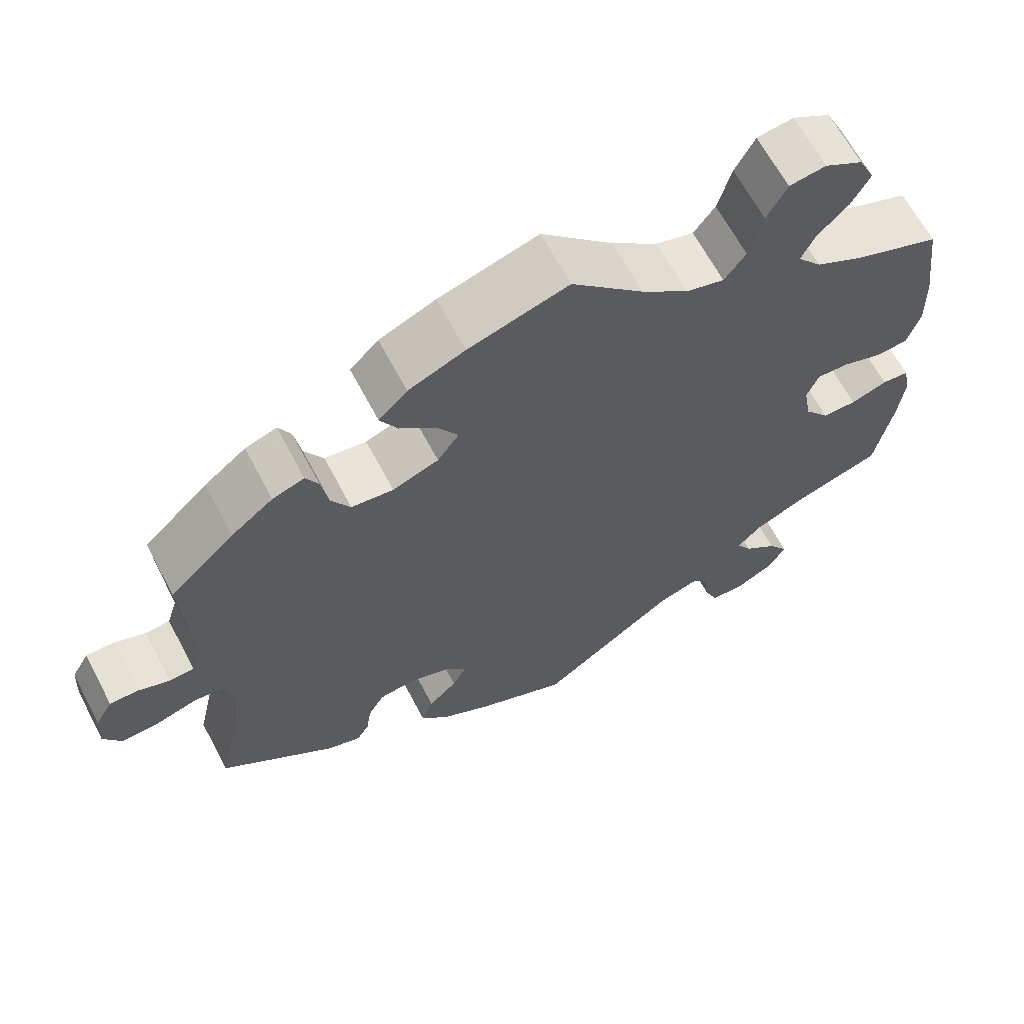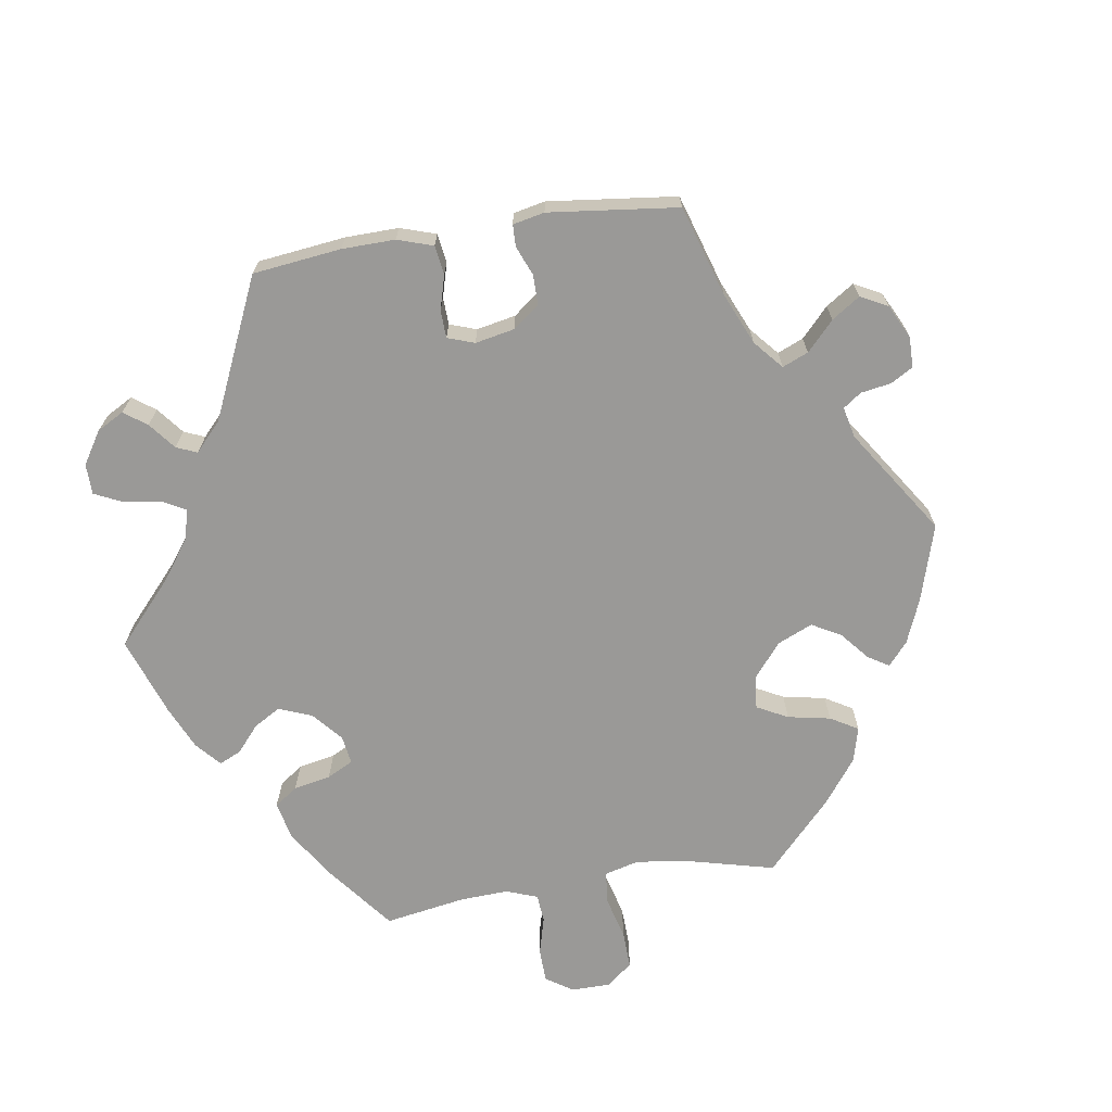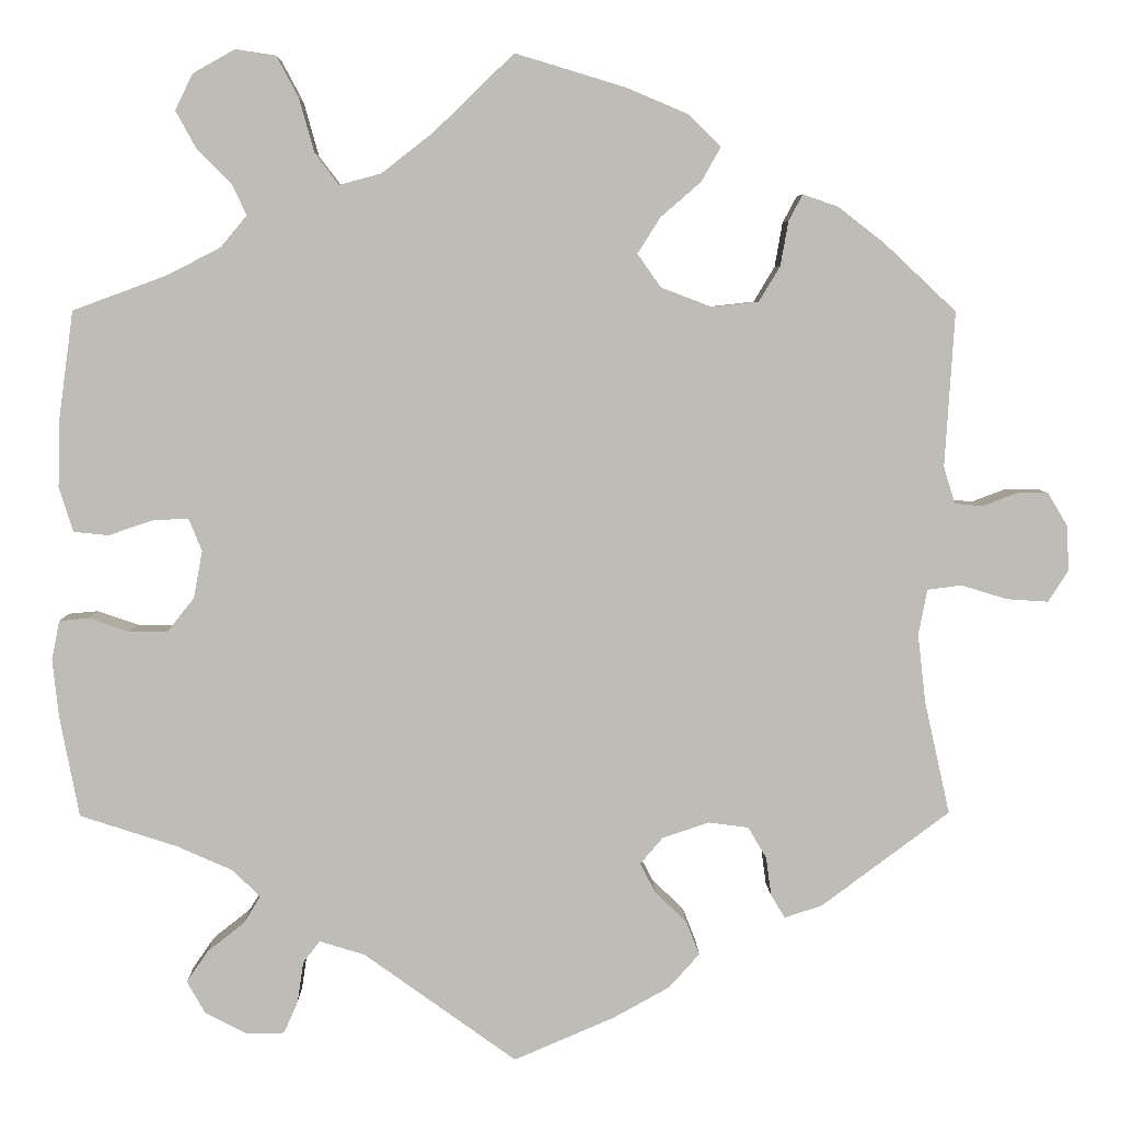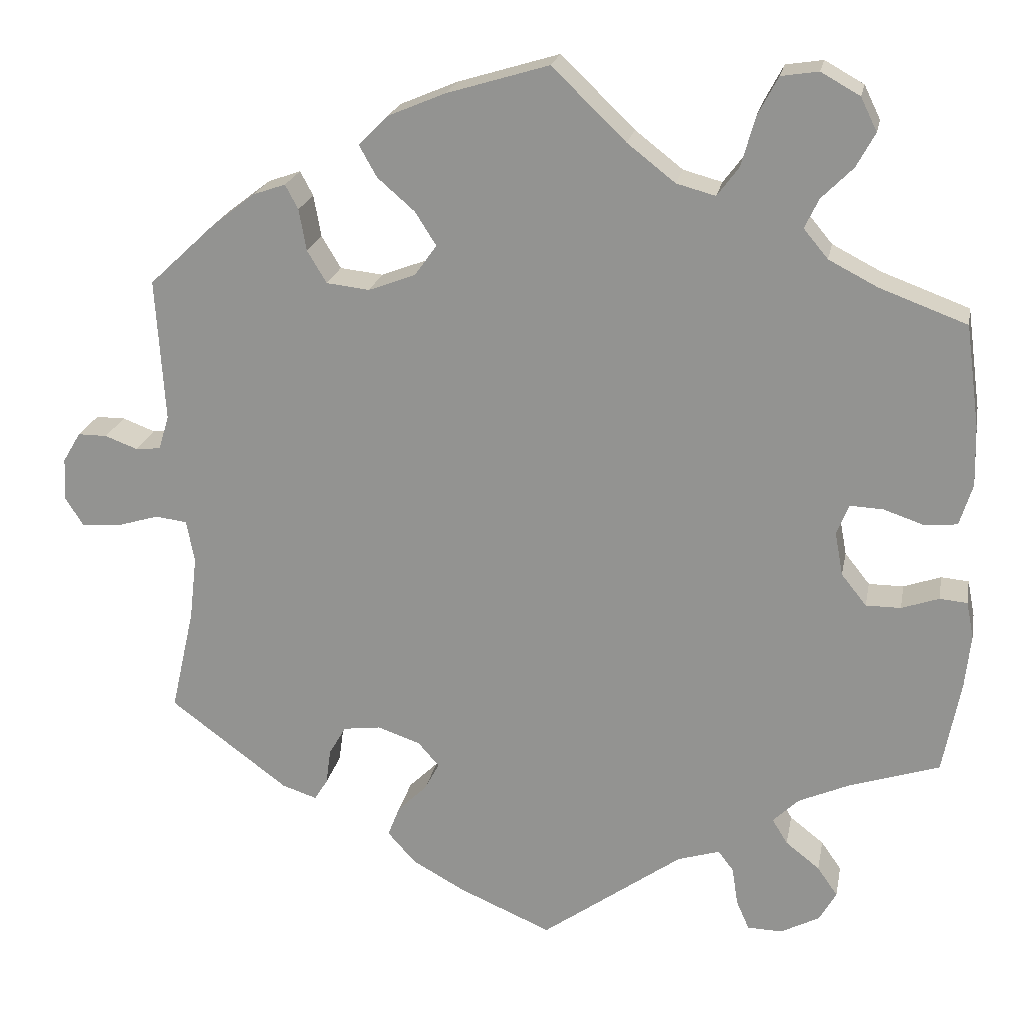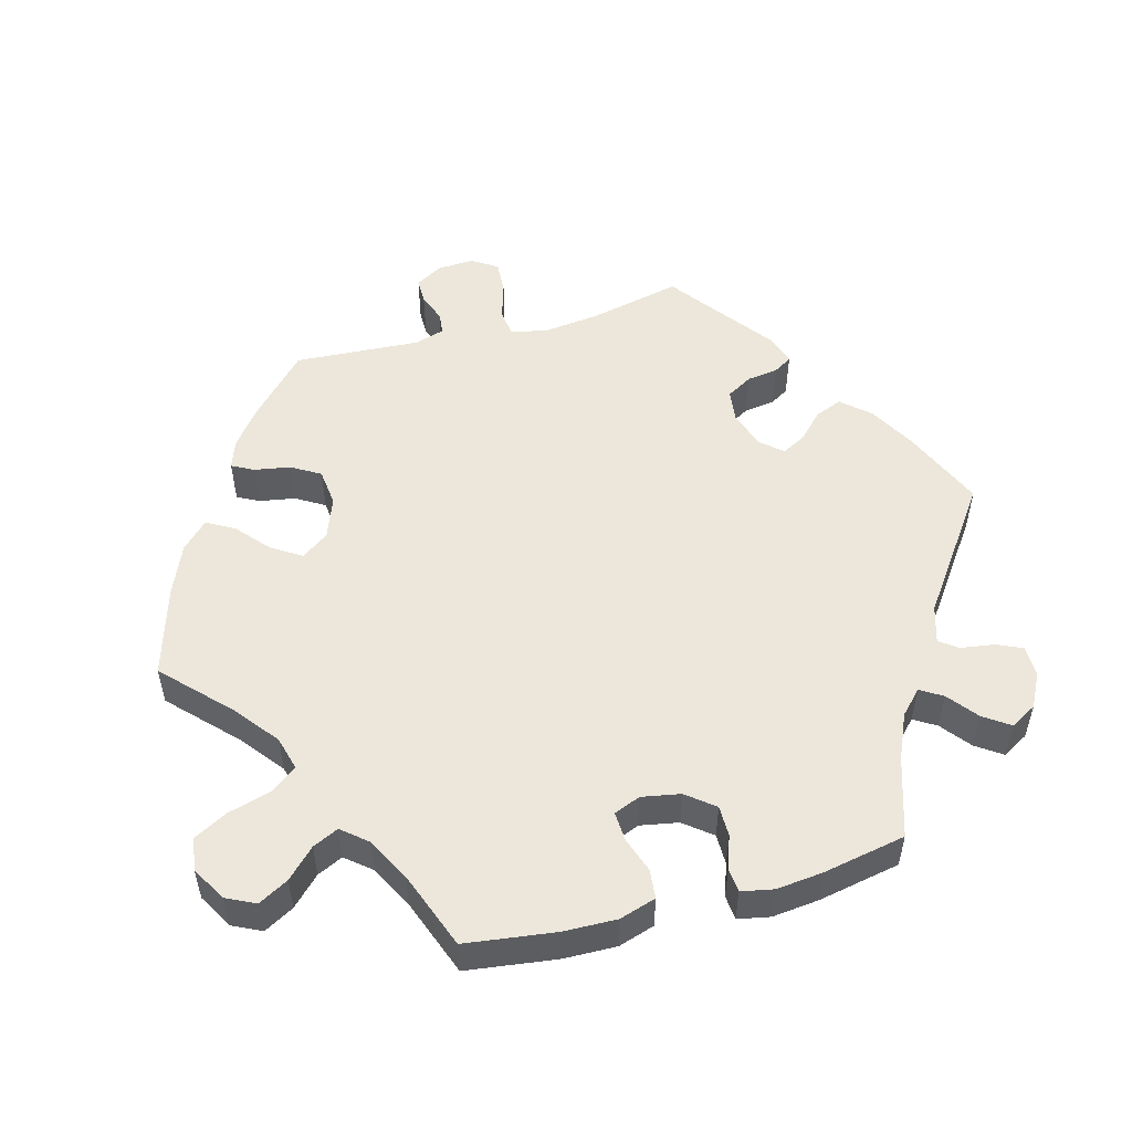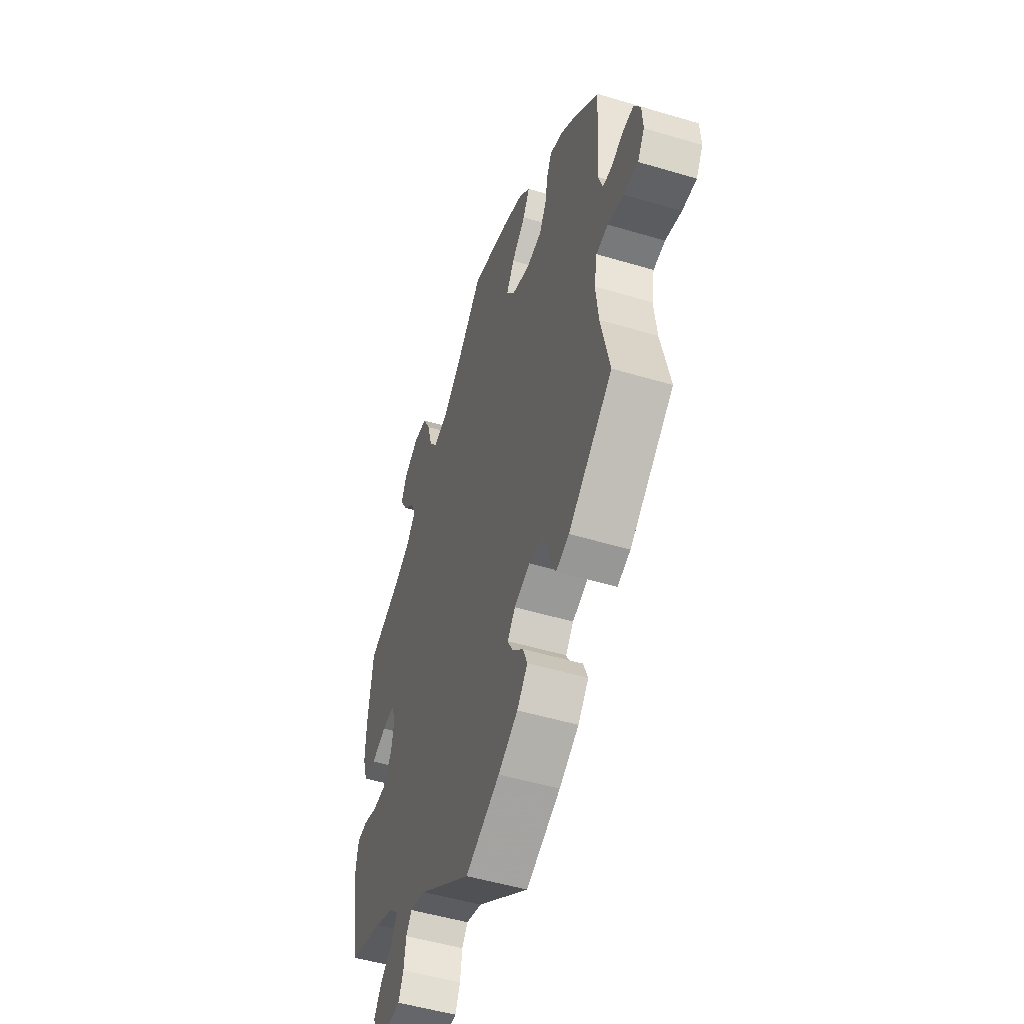
<metadata>
{"format":"obj","ext":"obj","renderer":"f3d","projection":"perspective","resolution":1024,"background":"white","views":[{"elev":64.6,"azim":-27.7,"up":"+Z"},{"elev":-69.0,"azim":-141.1,"up":"+Y"},{"elev":5.5,"azim":179.1,"up":"+Z"},{"elev":21.1,"azim":10.7,"up":"+Z"},{"elev":52.3,"azim":74.7,"up":"+Y"},{"elev":-50.5,"azim":-108.1,"up":"+Z"}]}
</metadata>
<code>
v -0.472 0.07 -0.159
v -0.463 0.07 -0.081
v -0.473 0.07 -0.029
v -0.512 0.07 -0.024
v -0.565 0.07 -0.04
v -0.612 0.07 -0.043
v -0.635 0.07 -0.007
v -0.632 0.07 0.045
v -0.61 0.07 0.082
v -0.574 0.07 0.082
v -0.534 0.07 0.067
v -0.503 0.07 0.07
v -0.49 0.07 0.112
v -0.501 0.07 0.289
v -0.419 0.07 0.366
v -0.366 0.07 0.407
v -0.326 0.07 0.421
v -0.31 0.07 0.391
v -0.301 0.07 0.34
v -0.277 0.07 0.3
v -0.224 0.07 0.294
v -0.166 0.07 0.316
v -0.139 0.07 0.354
v -0.165 0.07 0.395
v -0.211 0.07 0.435
v -0.233 0.07 0.474
v -0.197 0.07 0.51
v -0.126 0.07 0.54
v 0 0.07 0.578
v 0.091 0.07 0.49
v 0.15 0.07 0.444
v 0.198 0.07 0.431
v 0.225 0.07 0.467
v 0.242 0.07 0.528
v 0.267 0.07 0.575
v 0.313 0.07 0.582
v 0.361 0.07 0.555
v 0.381 0.07 0.514
v 0.358 0.07 0.472
v 0.319 0.07 0.433
v 0.302 0.07 0.397
v 0.332 0.07 0.361
v 0.392 0.07 0.33
v 0.5 0.07 0.29
v 0.517 0.07 0.165
v 0.519 0.07 0.09
v 0.503 0.07 0.039
v 0.463 0.07 0.035
v 0.413 0.07 0.052
v 0.372 0.07 0.054
v 0.357 0.07 0.017
v 0.367 0.07 -0.037
v 0.398 0.07 -0.076
v 0.441 0.07 -0.076
v 0.487 0.07 -0.06
v 0.521 0.07 -0.063
v 0.53 0.07 -0.108
v 0.523 0.07 -0.174
v 0.501 0.07 -0.289
v 0.39 0.07 -0.325
v 0.327 0.07 -0.353
v 0.295 0.07 -0.384
v 0.314 0.07 -0.415
v 0.356 0.07 -0.448
v 0.381 0.07 -0.484
v 0.36 0.07 -0.521
v 0.312 0.07 -0.546
v 0.269 0.07 -0.545
v 0.253 0.07 -0.509
v 0.246 0.07 -0.462
v 0.227 0.07 -0.437
v 0.175 0.07 -0.453
v 0.001 0.07 -0.578
v -0.113 0.07 -0.529
v -0.178 0.07 -0.493
v -0.213 0.07 -0.454
v -0.198 0.07 -0.416
v -0.162 0.07 -0.381
v -0.144 0.07 -0.347
v -0.17 0.07 -0.317
v -0.223 0.07 -0.299
v -0.269 0.07 -0.305
v -0.29 0.07 -0.341
v -0.296 0.07 -0.385
v -0.312 0.07 -0.411
v -0.355 0.07 -0.397
v -0.501 0.07 -0.288
v -0.472 0 -0.159
v -0.463 0 -0.081
v -0.473 0 -0.029
v -0.512 0 -0.024
v -0.565 0 -0.04
v -0.612 0 -0.043
v -0.635 0 -0.007
v -0.632 0 0.045
v -0.61 0 0.082
v -0.574 0 0.082
v -0.534 0 0.067
v -0.503 0 0.07
v -0.49 0 0.112
v -0.501 0 0.289
v -0.419 0 0.366
v -0.366 0 0.407
v -0.326 0 0.421
v -0.31 0 0.391
v -0.301 0 0.34
v -0.277 0 0.3
v -0.224 0 0.294
v -0.166 0 0.316
v -0.139 0 0.354
v -0.165 0 0.395
v -0.211 0 0.435
v -0.233 0 0.474
v -0.197 0 0.51
v -0.126 0 0.54
v 0 0 0.578
v 0.091 0 0.49
v 0.15 0 0.444
v 0.198 0 0.431
v 0.225 0 0.467
v 0.242 0 0.528
v 0.267 0 0.575
v 0.313 0 0.582
v 0.361 0 0.555
v 0.381 0 0.514
v 0.358 0 0.472
v 0.319 0 0.433
v 0.302 0 0.397
v 0.332 0 0.361
v 0.392 0 0.33
v 0.5 0 0.29
v 0.517 0 0.165
v 0.519 0 0.09
v 0.503 0 0.039
v 0.463 0 0.035
v 0.413 0 0.052
v 0.372 0 0.054
v 0.357 0 0.017
v 0.367 0 -0.037
v 0.398 0 -0.076
v 0.441 0 -0.076
v 0.487 0 -0.06
v 0.521 0 -0.063
v 0.53 0 -0.108
v 0.523 0 -0.174
v 0.501 0 -0.289
v 0.39 0 -0.325
v 0.327 0 -0.353
v 0.295 0 -0.384
v 0.314 0 -0.415
v 0.356 0 -0.448
v 0.381 0 -0.484
v 0.36 0 -0.521
v 0.312 0 -0.546
v 0.269 0 -0.545
v 0.253 0 -0.509
v 0.246 0 -0.462
v 0.227 0 -0.437
v 0.175 0 -0.453
v 0.001 0 -0.578
v -0.113 0 -0.529
v -0.178 0 -0.493
v -0.213 0 -0.454
v -0.198 0 -0.416
v -0.162 0 -0.381
v -0.144 0 -0.347
v -0.17 0 -0.317
v -0.223 0 -0.299
v -0.269 0 -0.305
v -0.29 0 -0.341
v -0.296 0 -0.385
v -0.312 0 -0.411
v -0.355 0 -0.397
v -0.501 0 -0.288
f 86 87 1
f 83 84 85 86
f 82 83 86 1
f 81 82 1 2
f 80 81 2 3
f 75 76 77 78
f 75 78 79
f 72 73 74 75
f 71 72 75 79
f 67 68 69 70
f 67 70 71
f 66 67 71
f 63 64 65 66
f 62 63 66 71
f 61 62 71 79
f 57 58 59 60
f 54 55 56 57
f 53 54 57 60
f 52 53 60 61
f 46 47 48 49
f 46 49 50
f 43 44 45 46
f 42 43 46 50
f 41 42 50 51
f 37 38 39 40
f 37 40 41
f 36 37 41
f 33 34 35 36
f 32 33 36 41
f 31 32 41 51
f 27 28 29 30
f 24 25 26 27
f 23 24 27 30
f 22 23 30 31
f 16 17 18 19
f 16 19 20
f 13 14 15 16
f 12 13 16 20
f 8 9 10 11
f 8 11 12
f 7 8 12
f 4 5 6 7
f 3 4 7 12
f 80 3 12 20
f 22 31 51 52
f 21 22 52 61
f 61 79 80
f 20 21 61 80
f 88 174 173
f 173 172 171 170
f 88 173 170 169
f 89 88 169 168
f 90 89 168 167
f 165 164 163 162
f 166 165 162
f 162 161 160 159
f 166 162 159 158
f 157 156 155 154
f 158 157 154
f 158 154 153
f 153 152 151 150
f 158 153 150 149
f 166 158 149 148
f 147 146 145 144
f 144 143 142 141
f 147 144 141 140
f 148 147 140 139
f 136 135 134 133
f 137 136 133
f 133 132 131 130
f 137 133 130 129
f 138 137 129 128
f 127 126 125 124
f 128 127 124
f 128 124 123
f 123 122 121 120
f 128 123 120 119
f 138 128 119 118
f 117 116 115 114
f 114 113 112 111
f 117 114 111 110
f 118 117 110 109
f 106 105 104 103
f 107 106 103
f 103 102 101 100
f 107 103 100 99
f 98 97 96 95
f 99 98 95
f 99 95 94
f 94 93 92 91
f 99 94 91 90
f 107 99 90 167
f 139 138 118 109
f 148 139 109 108
f 167 166 148
f 167 148 108 107
f 1 88 89 2
f 2 89 90 3
f 3 90 91 4
f 4 91 92 5
f 5 92 93 6
f 6 93 94 7
f 7 94 95 8
f 8 95 96 9
f 9 96 97 10
f 10 97 98 11
f 11 98 99 12
f 12 99 100 13
f 13 100 101 14
f 14 101 102 15
f 15 102 103 16
f 16 103 104 17
f 17 104 105 18
f 18 105 106 19
f 19 106 107 20
f 20 107 108 21
f 21 108 109 22
f 22 109 110 23
f 23 110 111 24
f 24 111 112 25
f 25 112 113 26
f 26 113 114 27
f 27 114 115 28
f 28 115 116 29
f 29 116 117 30
f 30 117 118 31
f 31 118 119 32
f 32 119 120 33
f 33 120 121 34
f 34 121 122 35
f 35 122 123 36
f 36 123 124 37
f 37 124 125 38
f 38 125 126 39
f 39 126 127 40
f 40 127 128 41
f 41 128 129 42
f 42 129 130 43
f 43 130 131 44
f 44 131 132 45
f 45 132 133 46
f 46 133 134 47
f 47 134 135 48
f 48 135 136 49
f 49 136 137 50
f 50 137 138 51
f 51 138 139 52
f 52 139 140 53
f 53 140 141 54
f 54 141 142 55
f 55 142 143 56
f 56 143 144 57
f 57 144 145 58
f 58 145 146 59
f 59 146 147 60
f 60 147 148 61
f 61 148 149 62
f 62 149 150 63
f 63 150 151 64
f 64 151 152 65
f 65 152 153 66
f 66 153 154 67
f 67 154 155 68
f 68 155 156 69
f 69 156 157 70
f 70 157 158 71
f 71 158 159 72
f 72 159 160 73
f 73 160 161 74
f 74 161 162 75
f 75 162 163 76
f 76 163 164 77
f 77 164 165 78
f 78 165 166 79
f 79 166 167 80
f 80 167 168 81
f 81 168 169 82
f 82 169 170 83
f 83 170 171 84
f 84 171 172 85
f 85 172 173 86
f 86 173 174 87
f 87 174 88 1

</code>
